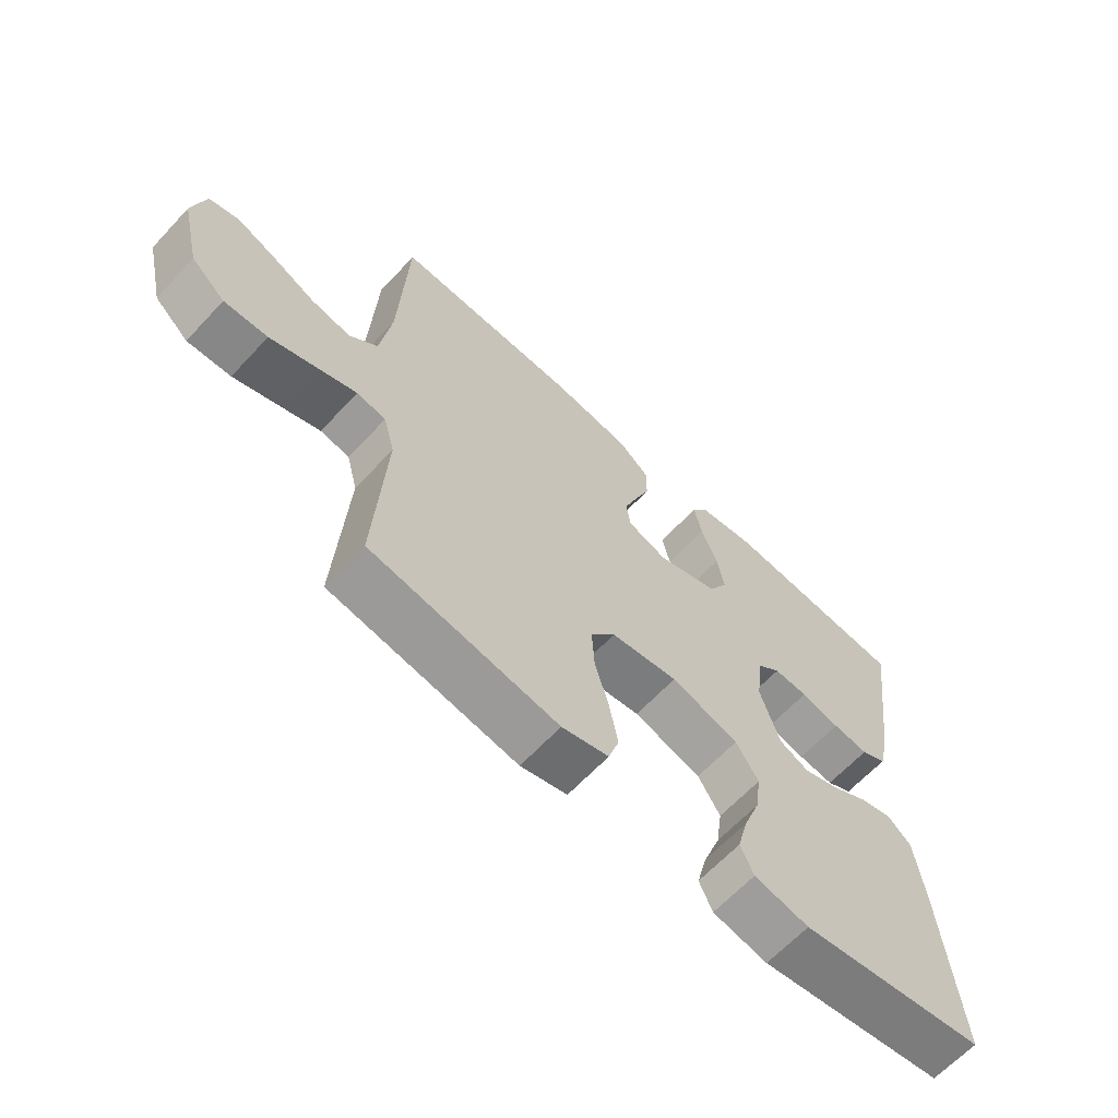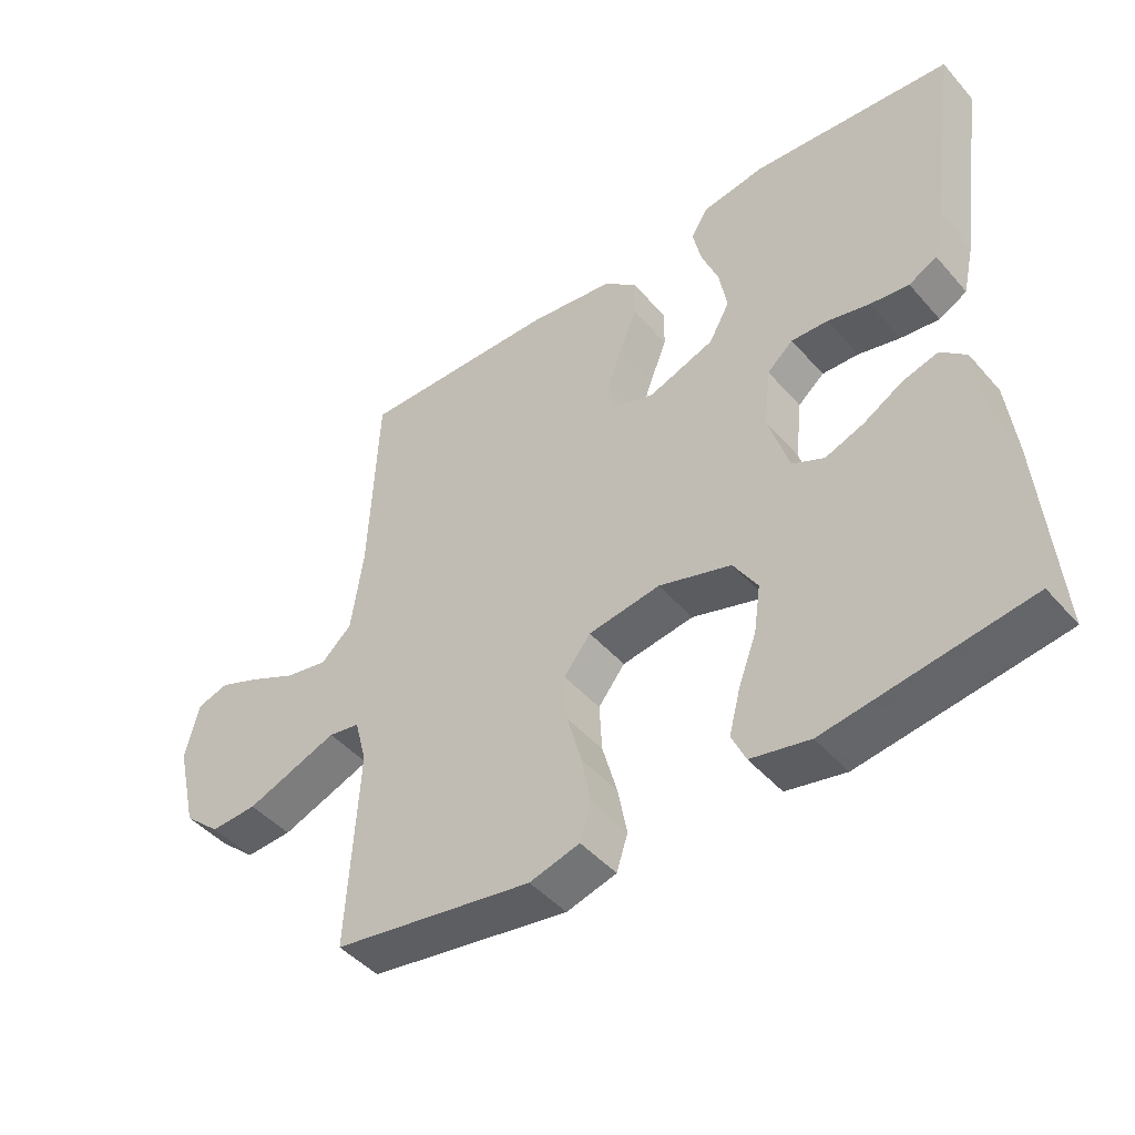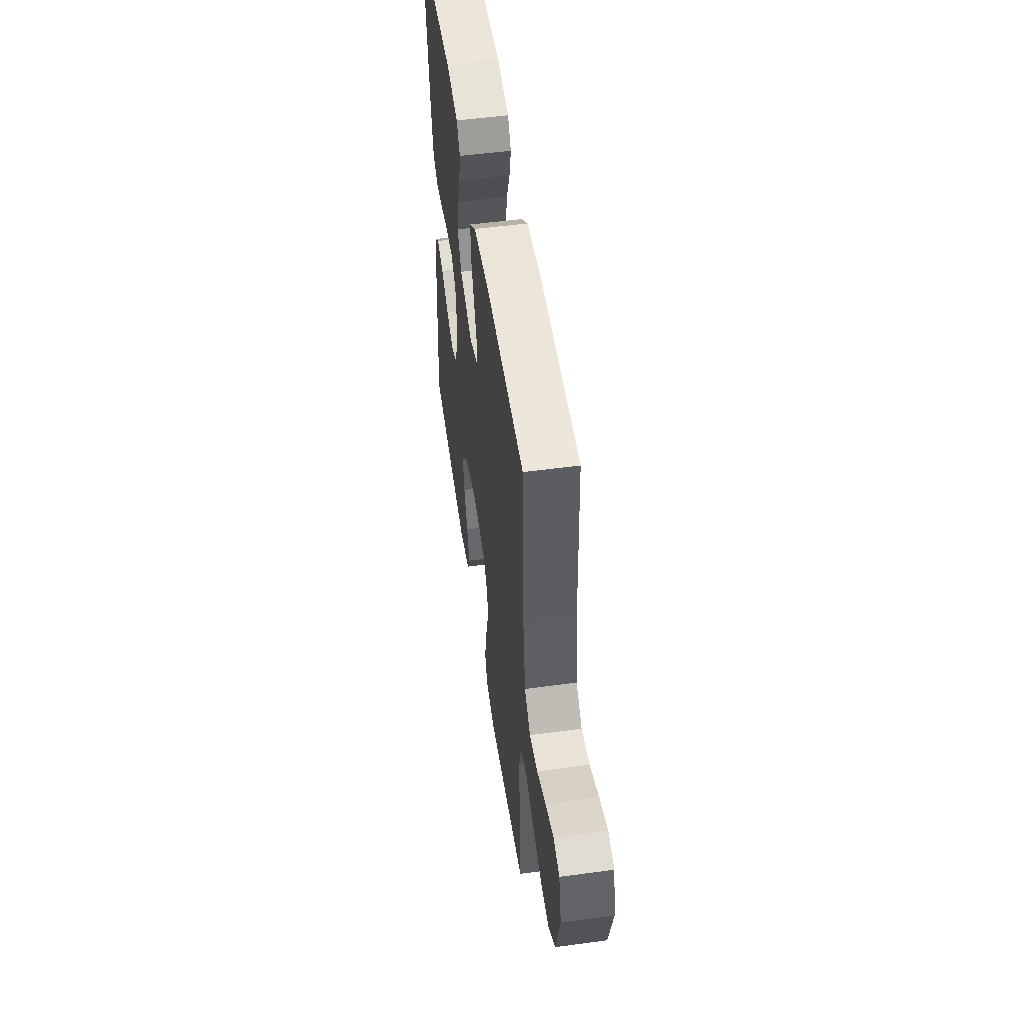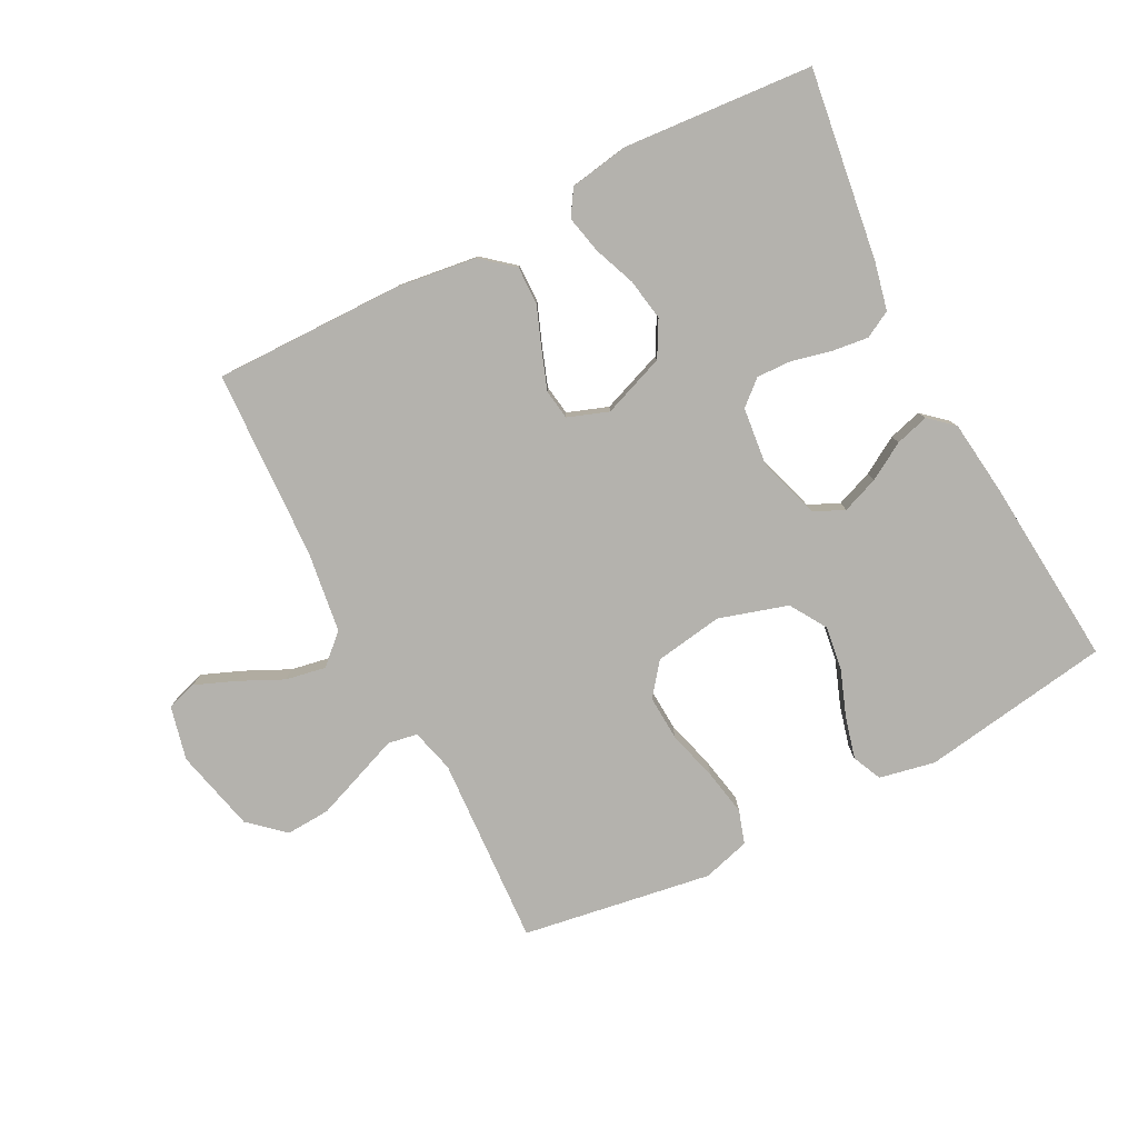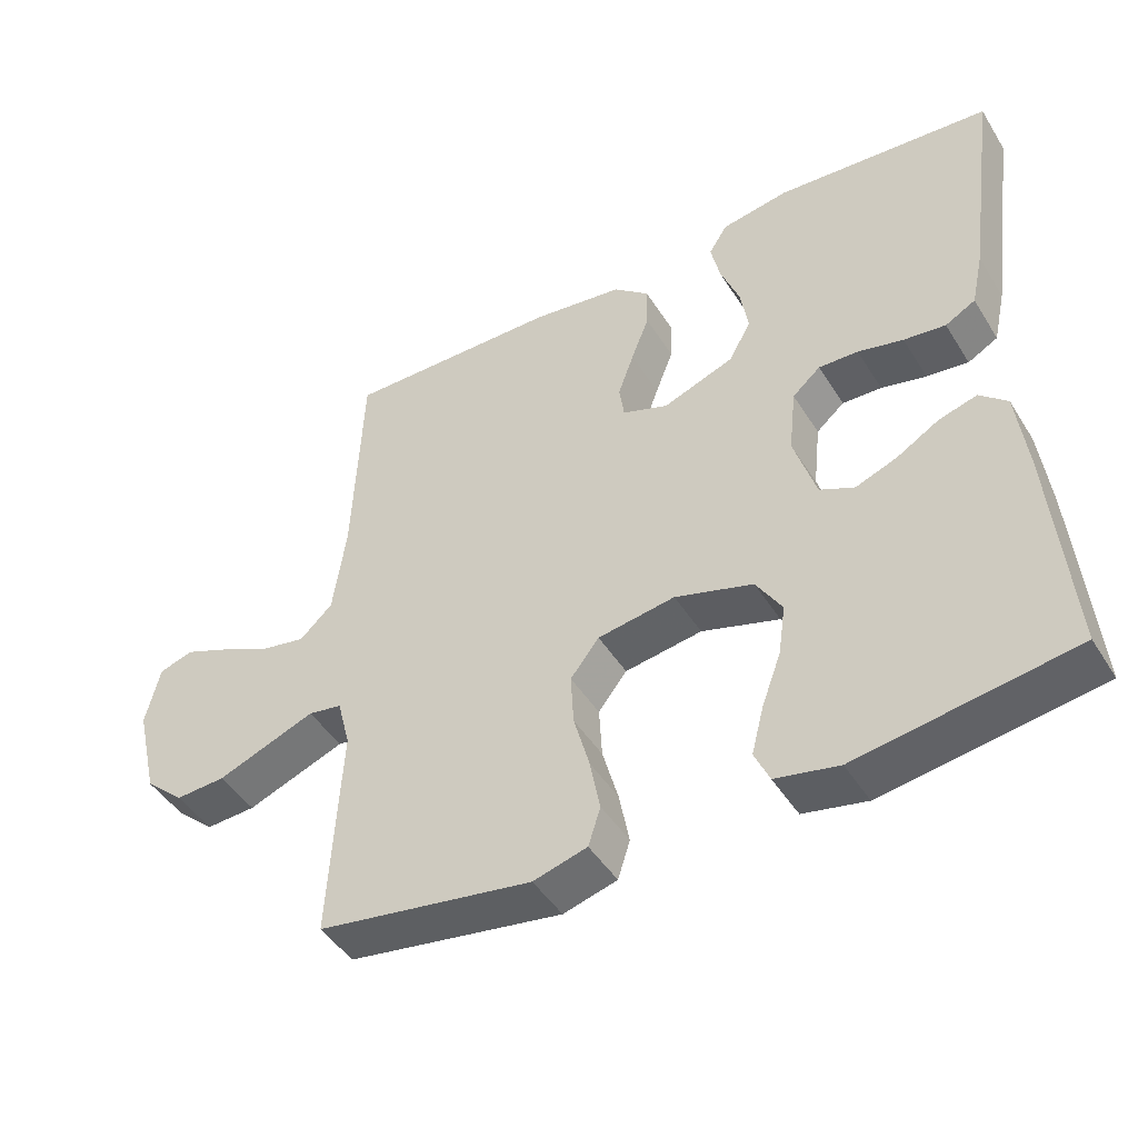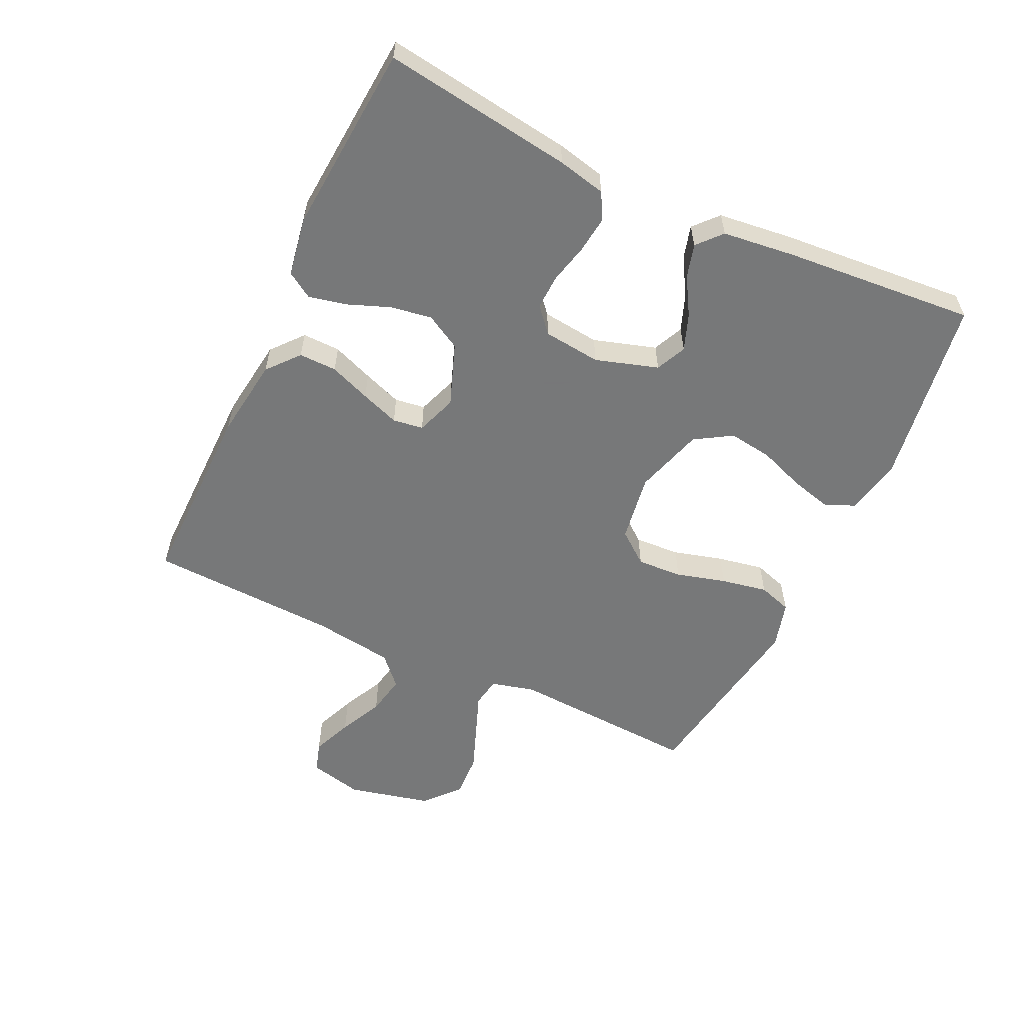
<metadata>
{"format":"obj","ext":"obj","renderer":"f3d","projection":"perspective","resolution":1024,"background":"white","views":[{"elev":-64.4,"azim":-43.0,"up":"+Z"},{"elev":-45.8,"azim":38.3,"up":"+Z"},{"elev":52.7,"azim":-98.3,"up":"+Z"},{"elev":-79.6,"azim":27.4,"up":"+Y"},{"elev":-45.8,"azim":30.3,"up":"+Z"},{"elev":-57.3,"azim":64.7,"up":"+Y"}]}
</metadata>
<code>
v -0.5 0.07 0.5
v -0.2 0.07 0.497
v -0.073 0.07 0.48
v -0.023 0.07 0.438
v -0.024 0.07 0.378
v -0.049 0.07 0.313
v -0.071 0.07 0.252
v -0.064 0.07 0.204
v 0 0.07 0.181
v 0.099 0.07 0.218
v 0.13 0.07 0.274
v 0.119 0.07 0.34
v 0.093 0.07 0.407
v 0.08 0.07 0.466
v 0.106 0.07 0.507
v 0.2 0.07 0.523
v 0.5 0.07 0.5
v 0.458 0.07 0.2
v 0.441 0.07 0.124
v 0.399 0.07 0.101
v 0.341 0.07 0.108
v 0.278 0.07 0.123
v 0.223 0.07 0.125
v 0.184 0.07 0.091
v 0.174 0.07 0
v 0.205 0.07 -0.099
v 0.253 0.07 -0.121
v 0.311 0.07 -0.099
v 0.37 0.07 -0.064
v 0.423 0.07 -0.049
v 0.461 0.07 -0.083
v 0.475 0.07 -0.2
v 0.5 0.07 -0.5
v 0.2 0.07 -0.546
v 0.112 0.07 -0.528
v 0.091 0.07 -0.482
v 0.108 0.07 -0.416
v 0.135 0.07 -0.343
v 0.145 0.07 -0.273
v 0.109 0.07 -0.215
v 0 0.07 -0.182
v -0.108 0.07 -0.199
v -0.148 0.07 -0.25
v -0.144 0.07 -0.322
v -0.122 0.07 -0.401
v -0.108 0.07 -0.474
v -0.125 0.07 -0.527
v -0.2 0.07 -0.548
v -0.5 0.07 -0.5
v -0.483 0.07 -0.2
v -0.501 0.07 -0.131
v -0.548 0.07 -0.123
v -0.613 0.07 -0.148
v -0.686 0.07 -0.176
v -0.756 0.07 -0.18
v -0.811 0.07 -0.131
v -0.842 0.07 0
v -0.822 0.07 0.085
v -0.774 0.07 0.1
v -0.71 0.07 0.074
v -0.641 0.07 0.041
v -0.577 0.07 0.029
v -0.531 0.07 0.072
v -0.513 0.07 0.2
v -0.5 0 0.5
v -0.2 0 0.497
v -0.073 0 0.48
v -0.023 0 0.438
v -0.024 0 0.378
v -0.049 0 0.313
v -0.071 0 0.252
v -0.064 0 0.204
v 0 0 0.181
v 0.099 0 0.218
v 0.13 0 0.274
v 0.119 0 0.34
v 0.093 0 0.407
v 0.08 0 0.466
v 0.106 0 0.507
v 0.2 0 0.523
v 0.5 0 0.5
v 0.458 0 0.2
v 0.441 0 0.124
v 0.399 0 0.101
v 0.341 0 0.108
v 0.278 0 0.123
v 0.223 0 0.125
v 0.184 0 0.091
v 0.174 0 0
v 0.205 0 -0.099
v 0.253 0 -0.121
v 0.311 0 -0.099
v 0.37 0 -0.064
v 0.423 0 -0.049
v 0.461 0 -0.083
v 0.475 0 -0.2
v 0.5 0 -0.5
v 0.2 0 -0.546
v 0.112 0 -0.528
v 0.091 0 -0.482
v 0.108 0 -0.416
v 0.135 0 -0.343
v 0.145 0 -0.273
v 0.109 0 -0.215
v 0 0 -0.182
v -0.108 0 -0.199
v -0.148 0 -0.25
v -0.144 0 -0.322
v -0.122 0 -0.401
v -0.108 0 -0.474
v -0.125 0 -0.527
v -0.2 0 -0.548
v -0.5 0 -0.5
v -0.483 0 -0.2
v -0.501 0 -0.131
v -0.548 0 -0.123
v -0.613 0 -0.148
v -0.686 0 -0.176
v -0.756 0 -0.18
v -0.811 0 -0.131
v -0.842 0 0
v -0.822 0 0.085
v -0.774 0 0.1
v -0.71 0 0.074
v -0.641 0 0.041
v -0.577 0 0.029
v -0.531 0 0.072
v -0.513 0 0.2
f 58 59 60 61
f 56 57 58 61
f 56 61 62
f 55 56 62
f 52 53 54 55
f 52 55 62 63
f 47 48 49 50
f 47 50 51
f 44 45 46 47
f 44 47 51
f 43 44 51
f 42 43 51
f 41 42 51
f 35 36 37 38
f 35 38 39
f 34 35 39
f 33 34 39
f 32 33 39 40
f 28 29 30 31
f 27 28 31 32
f 19 20 21 22
f 19 22 23
f 18 19 23
f 17 18 23
f 16 17 23 24
f 12 13 14 15
f 11 12 15 16
f 3 4 5 6
f 3 6 7
f 64 1 2 3
f 64 3 7
f 63 64 7 8
f 41 51 52 63
f 41 63 8 9
f 27 32 40 41
f 26 27 41
f 25 26 41 9
f 11 16 24 25
f 10 11 25
f 9 10 25
f 125 124 123 122
f 125 122 121 120
f 126 125 120
f 126 120 119
f 119 118 117 116
f 127 126 119 116
f 114 113 112 111
f 115 114 111
f 111 110 109 108
f 115 111 108
f 115 108 107
f 115 107 106
f 115 106 105
f 102 101 100 99
f 103 102 99
f 103 99 98
f 103 98 97
f 104 103 97 96
f 95 94 93 92
f 96 95 92 91
f 86 85 84 83
f 87 86 83
f 87 83 82
f 87 82 81
f 88 87 81 80
f 79 78 77 76
f 80 79 76 75
f 70 69 68 67
f 71 70 67
f 67 66 65 128
f 71 67 128
f 72 71 128 127
f 127 116 115 105
f 73 72 127 105
f 105 104 96 91
f 105 91 90
f 73 105 90 89
f 89 88 80 75
f 89 75 74
f 89 74 73
f 1 65 66 2
f 2 66 67 3
f 3 67 68 4
f 4 68 69 5
f 5 69 70 6
f 6 70 71 7
f 7 71 72 8
f 8 72 73 9
f 9 73 74 10
f 10 74 75 11
f 11 75 76 12
f 12 76 77 13
f 13 77 78 14
f 14 78 79 15
f 15 79 80 16
f 16 80 81 17
f 17 81 82 18
f 18 82 83 19
f 19 83 84 20
f 20 84 85 21
f 21 85 86 22
f 22 86 87 23
f 23 87 88 24
f 24 88 89 25
f 25 89 90 26
f 26 90 91 27
f 27 91 92 28
f 28 92 93 29
f 29 93 94 30
f 30 94 95 31
f 31 95 96 32
f 32 96 97 33
f 33 97 98 34
f 34 98 99 35
f 35 99 100 36
f 36 100 101 37
f 37 101 102 38
f 38 102 103 39
f 39 103 104 40
f 40 104 105 41
f 41 105 106 42
f 42 106 107 43
f 43 107 108 44
f 44 108 109 45
f 45 109 110 46
f 46 110 111 47
f 47 111 112 48
f 48 112 113 49
f 49 113 114 50
f 50 114 115 51
f 51 115 116 52
f 52 116 117 53
f 53 117 118 54
f 54 118 119 55
f 55 119 120 56
f 56 120 121 57
f 57 121 122 58
f 58 122 123 59
f 59 123 124 60
f 60 124 125 61
f 61 125 126 62
f 62 126 127 63
f 63 127 128 64
f 64 128 65 1

</code>
